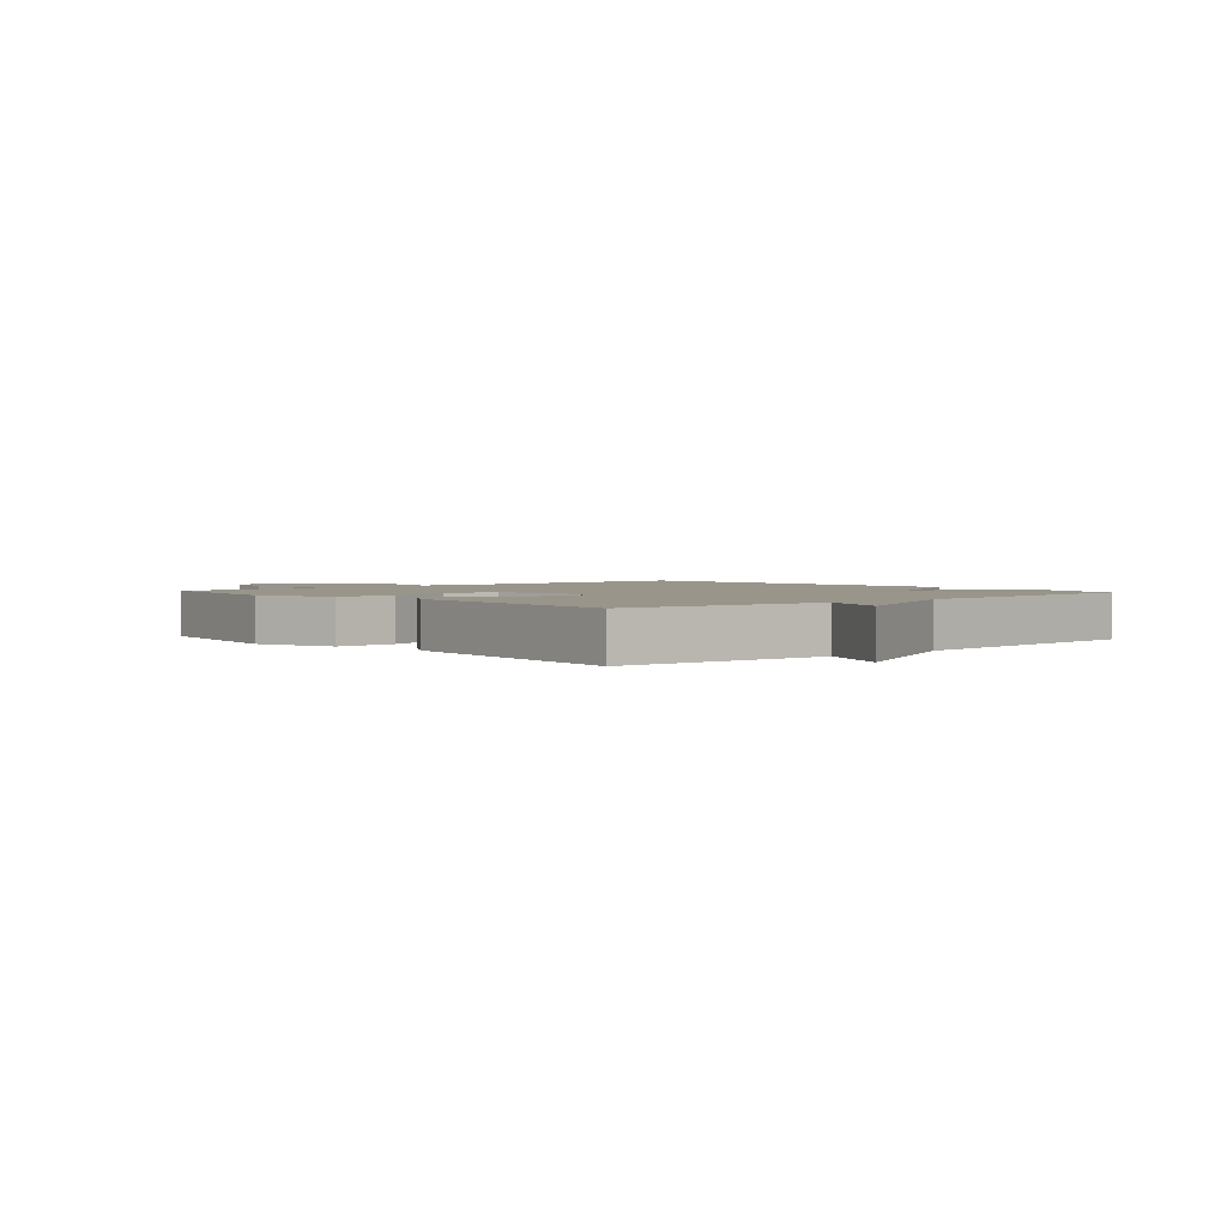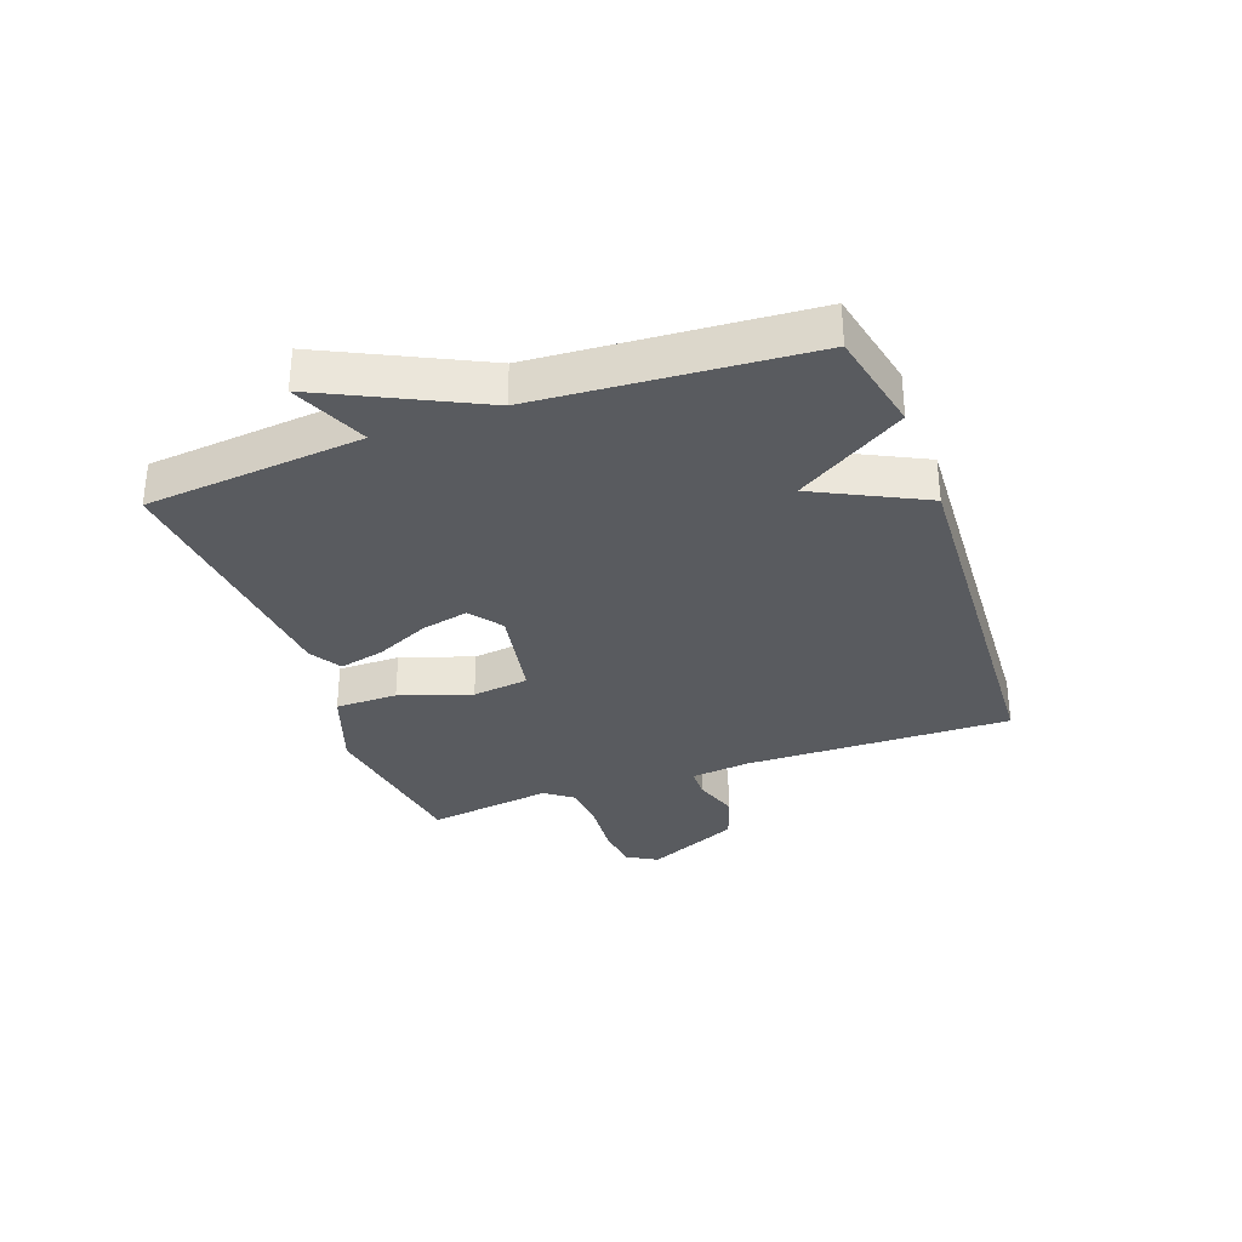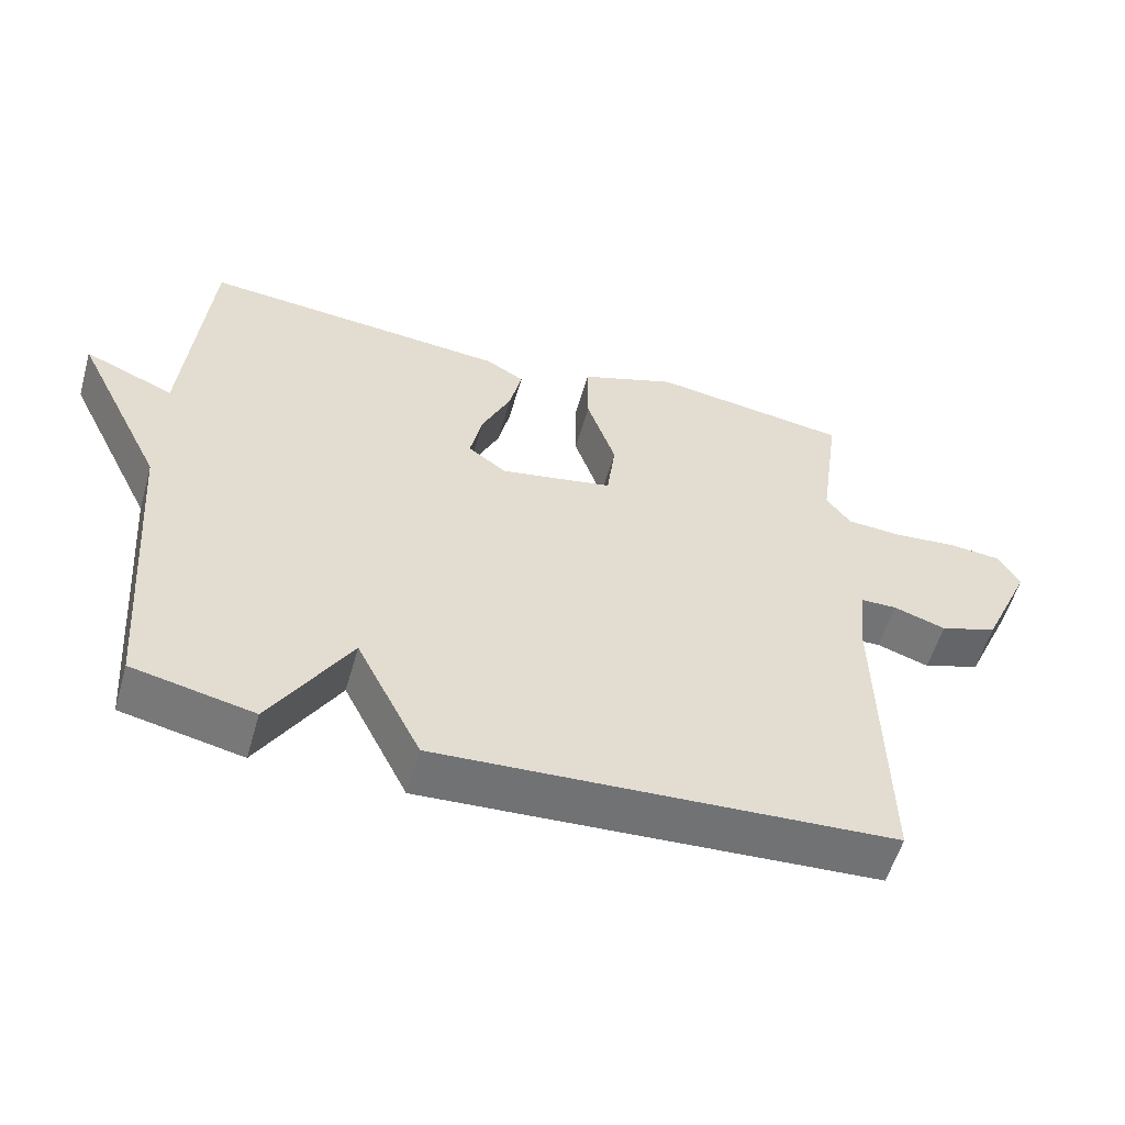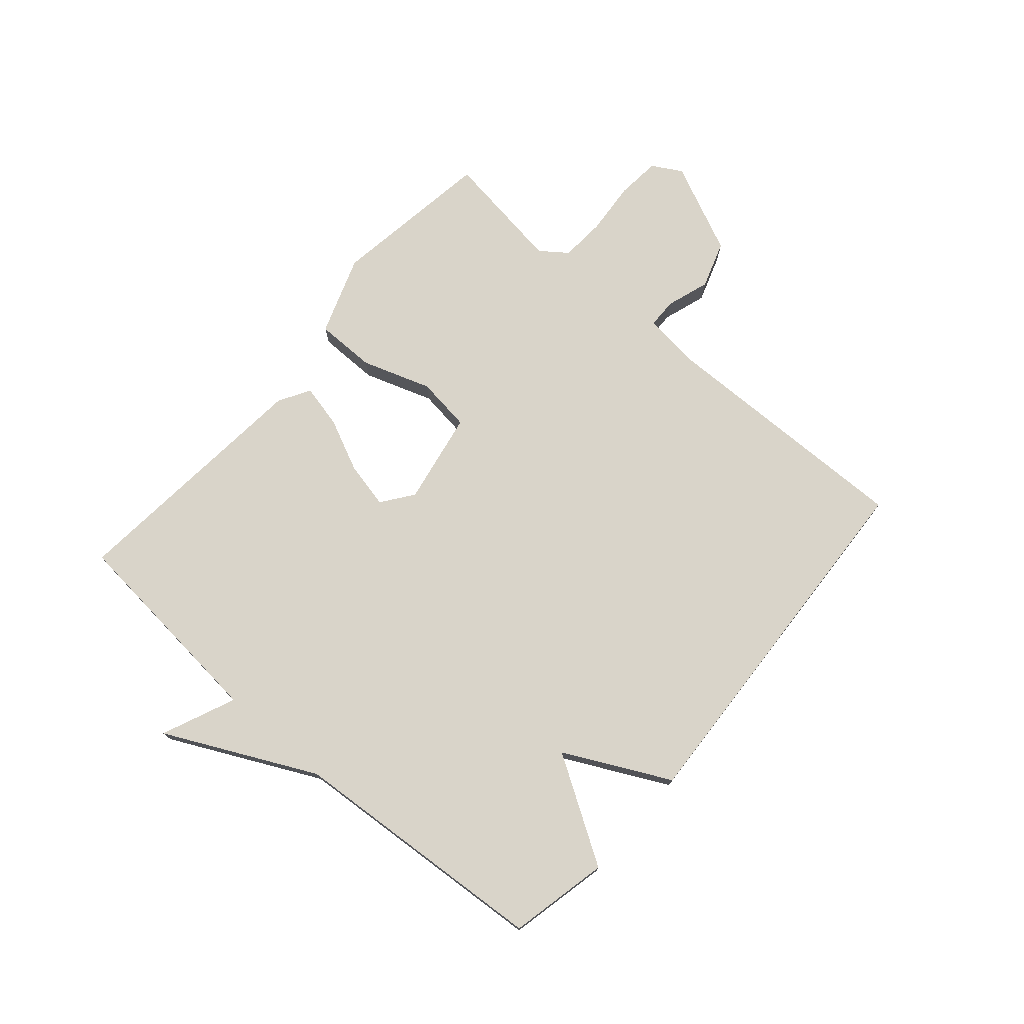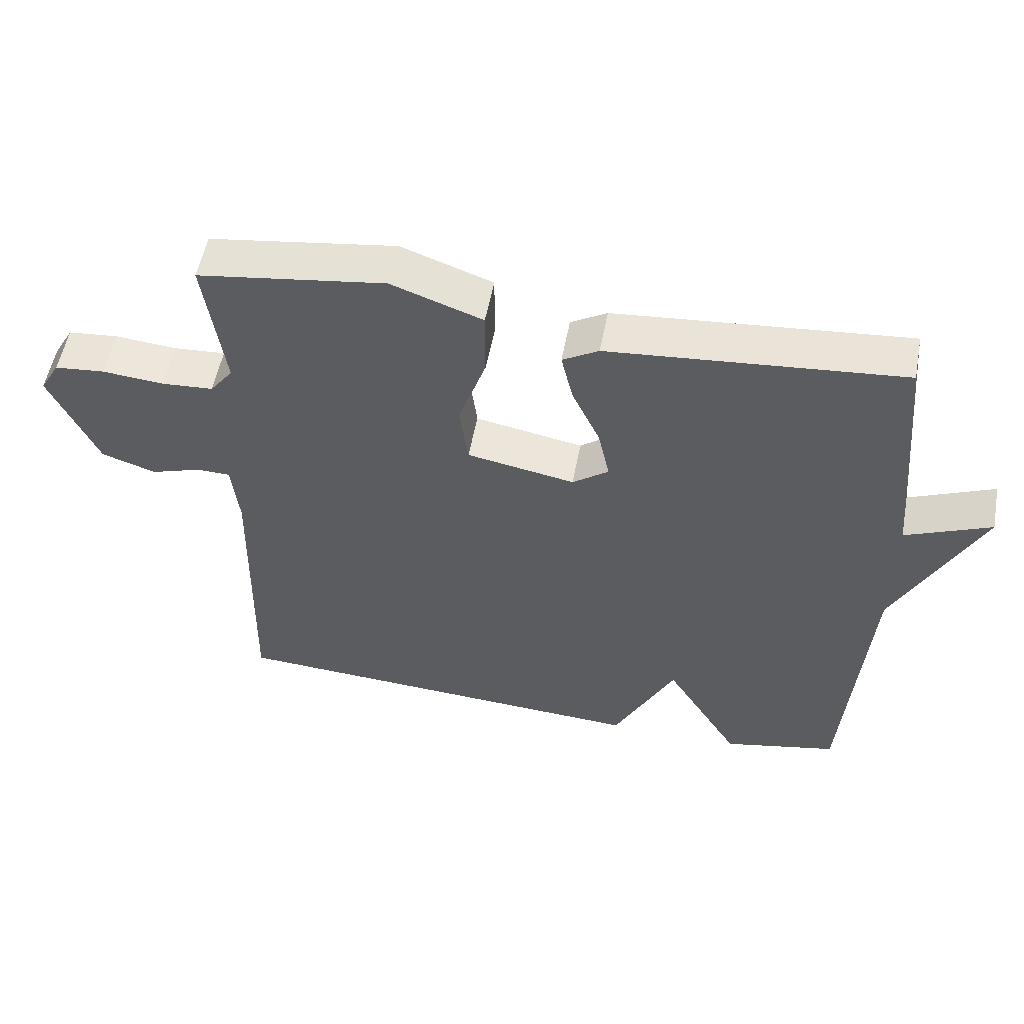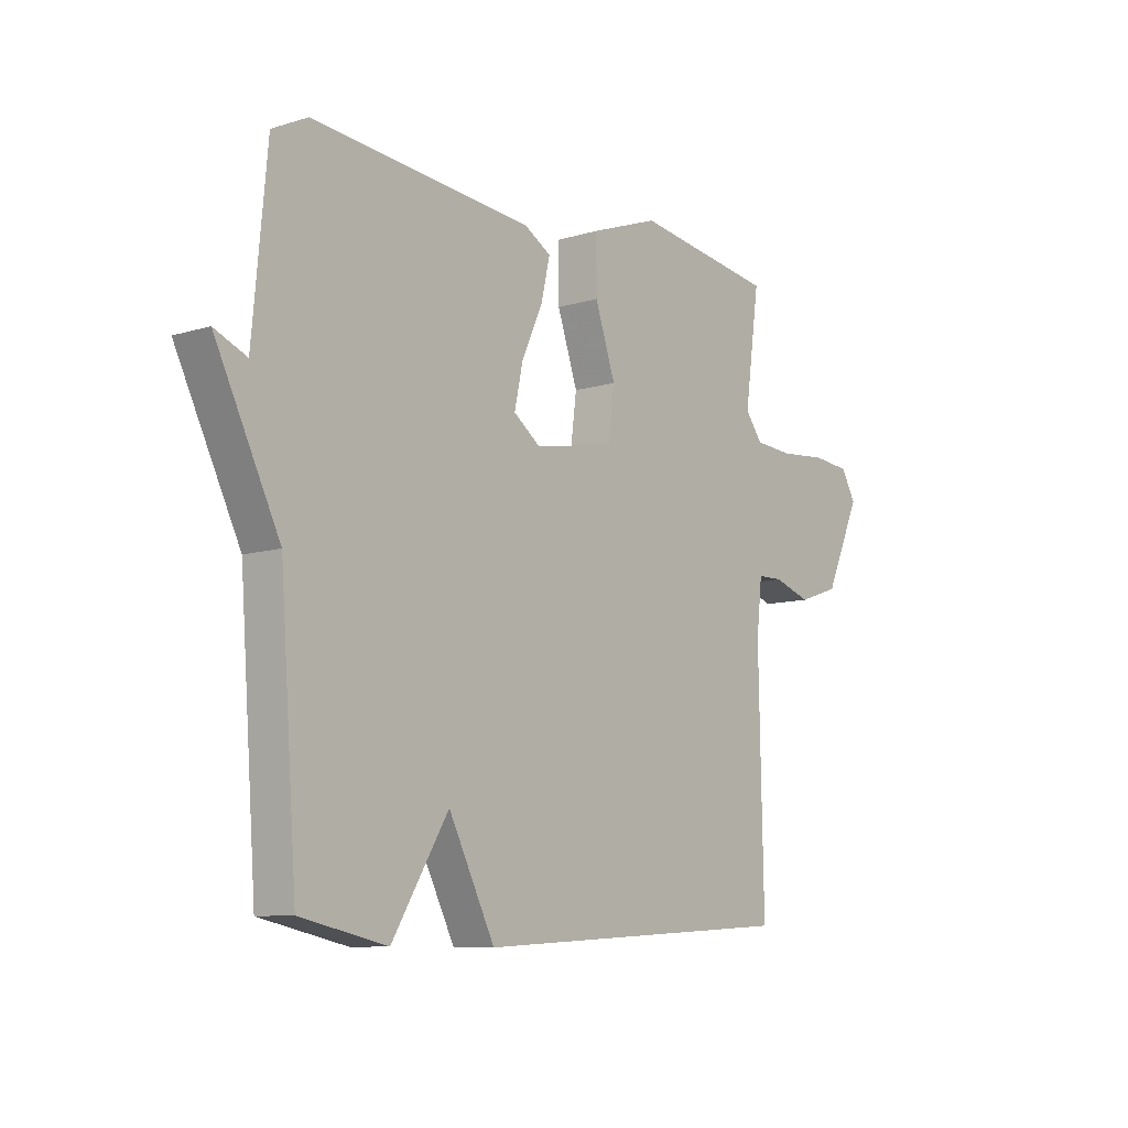
<metadata>
{"format":"obj","ext":"obj","renderer":"f3d","projection":"perspective","resolution":1024,"background":"white","views":[{"elev":2.2,"azim":48.9,"up":"+Y"},{"elev":-32.4,"azim":110.1,"up":"+Y"},{"elev":-56.1,"azim":164.0,"up":"+Z"},{"elev":74.9,"azim":131.0,"up":"+Y"},{"elev":54.2,"azim":10.6,"up":"+Z"},{"elev":-9.3,"azim":128.8,"up":"+Z"}]}
</metadata>
<code>
v 0.5 0.07 0.5
v 0.533 0.07 0.142
v 0.658 0.07 0.195
v 0.533 0.07 -0.058
v 0.5 0.07 -0.5
v 0.332 0.07 -0.536
v 0.222 0.07 -0.358
v 0.132 0.07 -0.536
v -0.5 0.07 -0.5
v -0.491 0.07 -0.063
v -0.502 0.07 0.036
v -0.552 0.07 0.037
v -0.625 0.07 0.013
v -0.705 0.07 0.04
v -0.775 0.07 0.194
v -0.746 0.07 0.244
v -0.672 0.07 0.251
v -0.581 0.07 0.243
v -0.505 0.07 0.248
v -0.471 0.07 0.293
v -0.5 0.07 0.5
v -0.224 0.07 0.54
v -0.09 0.07 0.492
v -0.09 0.07 0.39
v -0.13 0.07 0.273
v -0.118 0.07 0.18
v 0.04 0.07 0.151
v 0.093 0.07 0.19
v 0.076 0.07 0.268
v 0.035 0.07 0.357
v 0.018 0.07 0.431
v 0.071 0.07 0.462
v 0.5 0 0.5
v 0.533 0 0.142
v 0.658 0 0.195
v 0.533 0 -0.058
v 0.5 0 -0.5
v 0.332 0 -0.536
v 0.222 0 -0.358
v 0.132 0 -0.536
v -0.5 0 -0.5
v -0.491 0 -0.063
v -0.502 0 0.036
v -0.552 0 0.037
v -0.625 0 0.013
v -0.705 0 0.04
v -0.775 0 0.194
v -0.746 0 0.244
v -0.672 0 0.251
v -0.581 0 0.243
v -0.505 0 0.248
v -0.471 0 0.293
v -0.5 0 0.5
v -0.224 0 0.54
v -0.09 0 0.492
v -0.09 0 0.39
v -0.13 0 0.273
v -0.118 0 0.18
v 0.04 0 0.151
v 0.093 0 0.19
v 0.076 0 0.268
v 0.035 0 0.357
v 0.018 0 0.431
v 0.071 0 0.462
f 32 1 2
f 31 32 2
f 30 31 2
f 29 30 2
f 28 29 2
f 27 28 2
f 23 24 25
f 22 23 25
f 21 22 25
f 20 21 25
f 19 20 25 26
f 18 19 26 27
f 16 17 18
f 15 16 18
f 14 15 18
f 13 14 18
f 12 13 18
f 11 12 18 27
f 7 8 9 10
f 11 27 2
f 10 11 2
f 7 10 2
f 6 7 2
f 5 6 2
f 4 5 2
f 2 3 4
f 34 33 64
f 34 64 63
f 34 63 62
f 34 62 61
f 34 61 60
f 34 60 59
f 57 56 55
f 57 55 54
f 57 54 53
f 57 53 52
f 58 57 52 51
f 59 58 51 50
f 50 49 48
f 50 48 47
f 50 47 46
f 50 46 45
f 50 45 44
f 59 50 44 43
f 42 41 40 39
f 34 59 43
f 34 43 42
f 34 42 39
f 34 39 38
f 34 38 37
f 34 37 36
f 36 35 34
f 1 33 34 2
f 2 34 35 3
f 3 35 36 4
f 4 36 37 5
f 5 37 38 6
f 6 38 39 7
f 7 39 40 8
f 8 40 41 9
f 9 41 42 10
f 10 42 43 11
f 11 43 44 12
f 12 44 45 13
f 13 45 46 14
f 14 46 47 15
f 15 47 48 16
f 16 48 49 17
f 17 49 50 18
f 18 50 51 19
f 19 51 52 20
f 20 52 53 21
f 21 53 54 22
f 22 54 55 23
f 23 55 56 24
f 24 56 57 25
f 25 57 58 26
f 26 58 59 27
f 27 59 60 28
f 28 60 61 29
f 29 61 62 30
f 30 62 63 31
f 31 63 64 32
f 32 64 33 1

</code>
